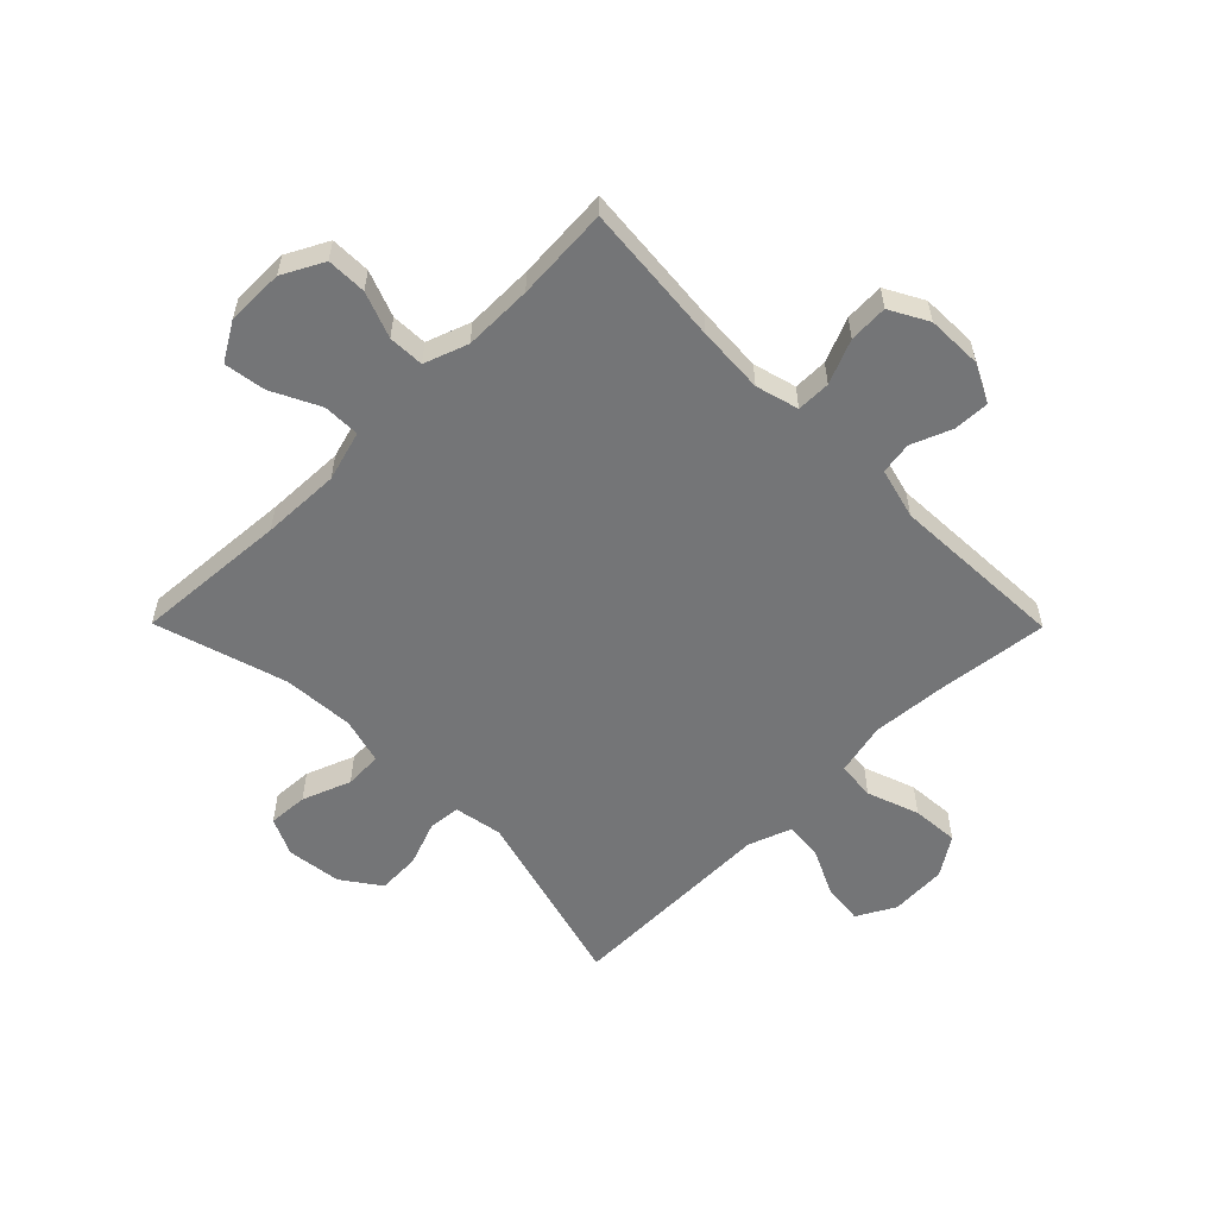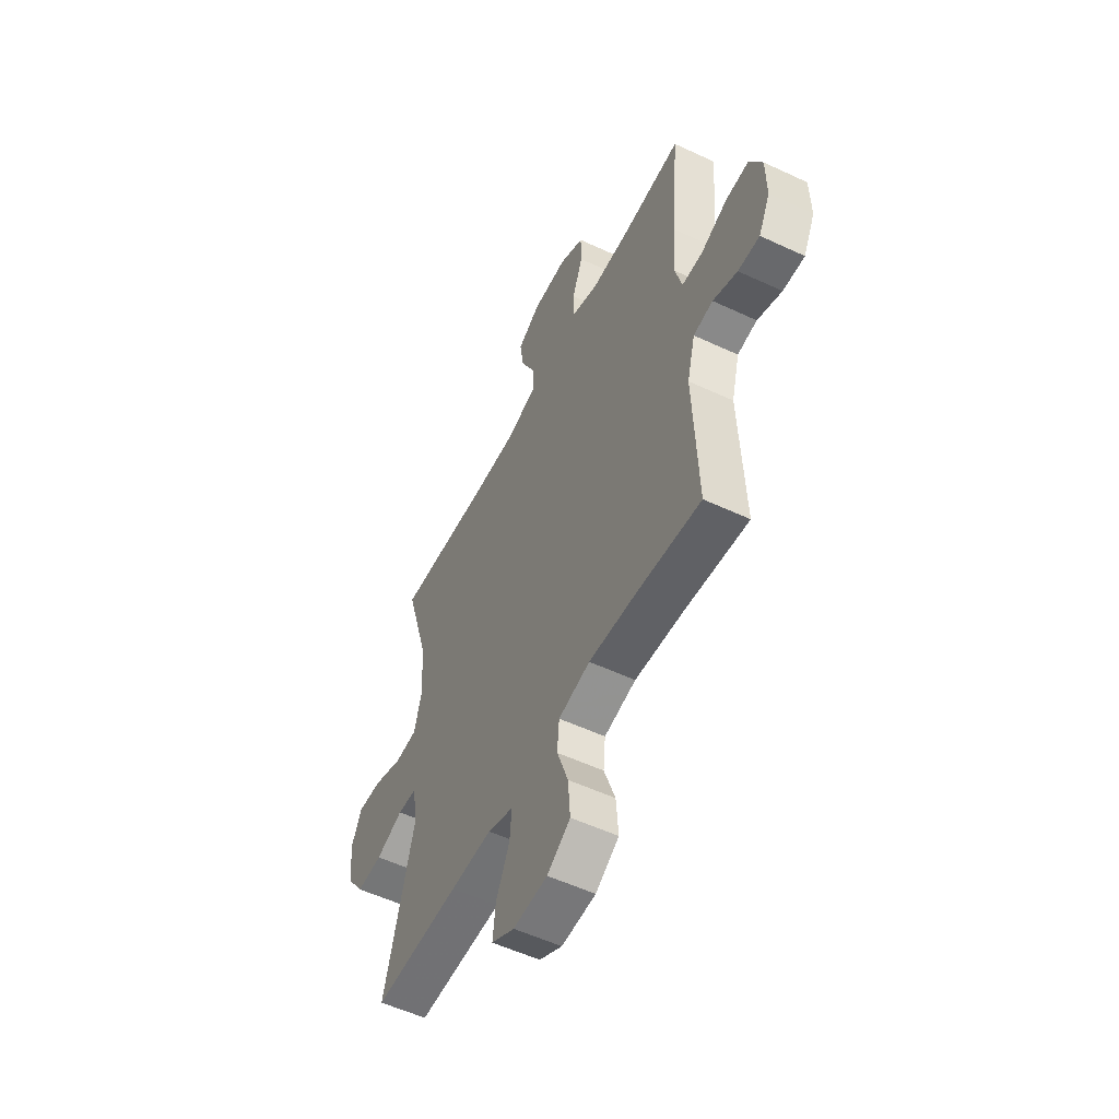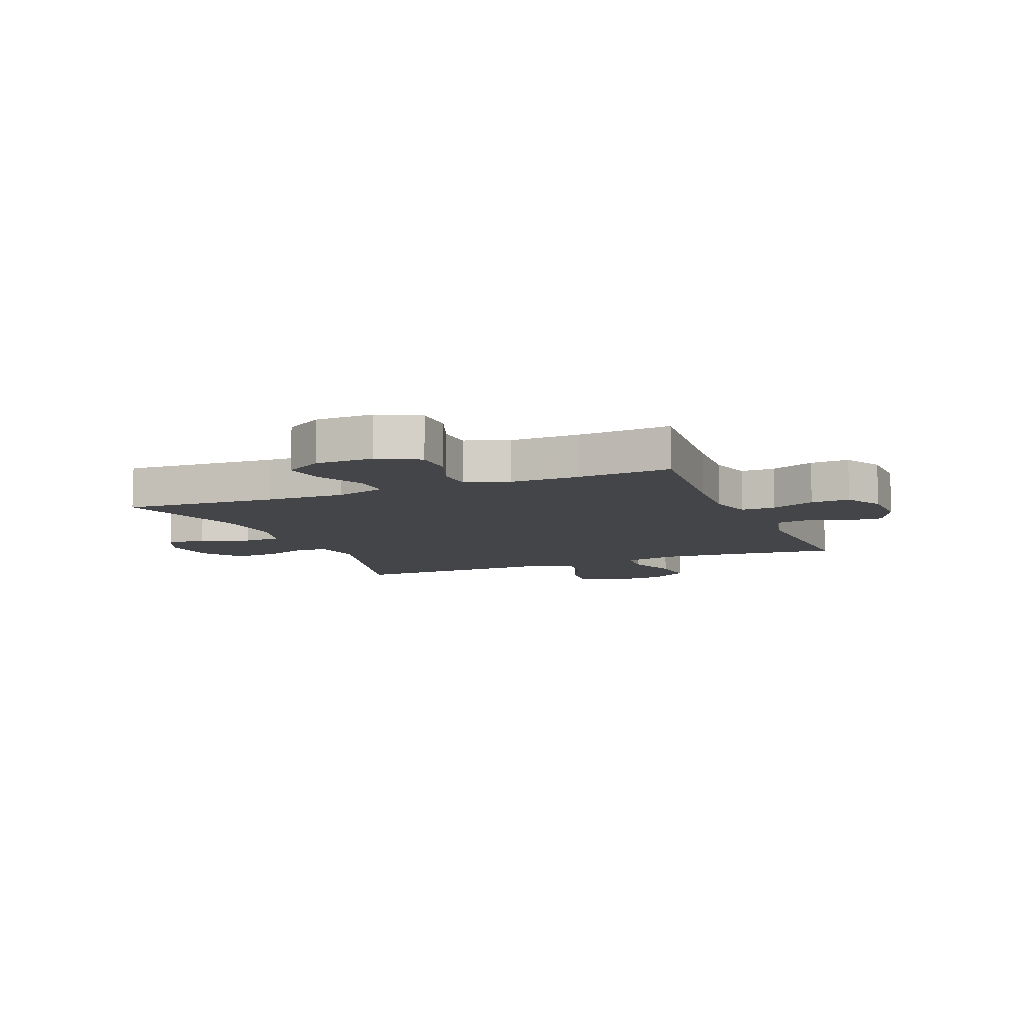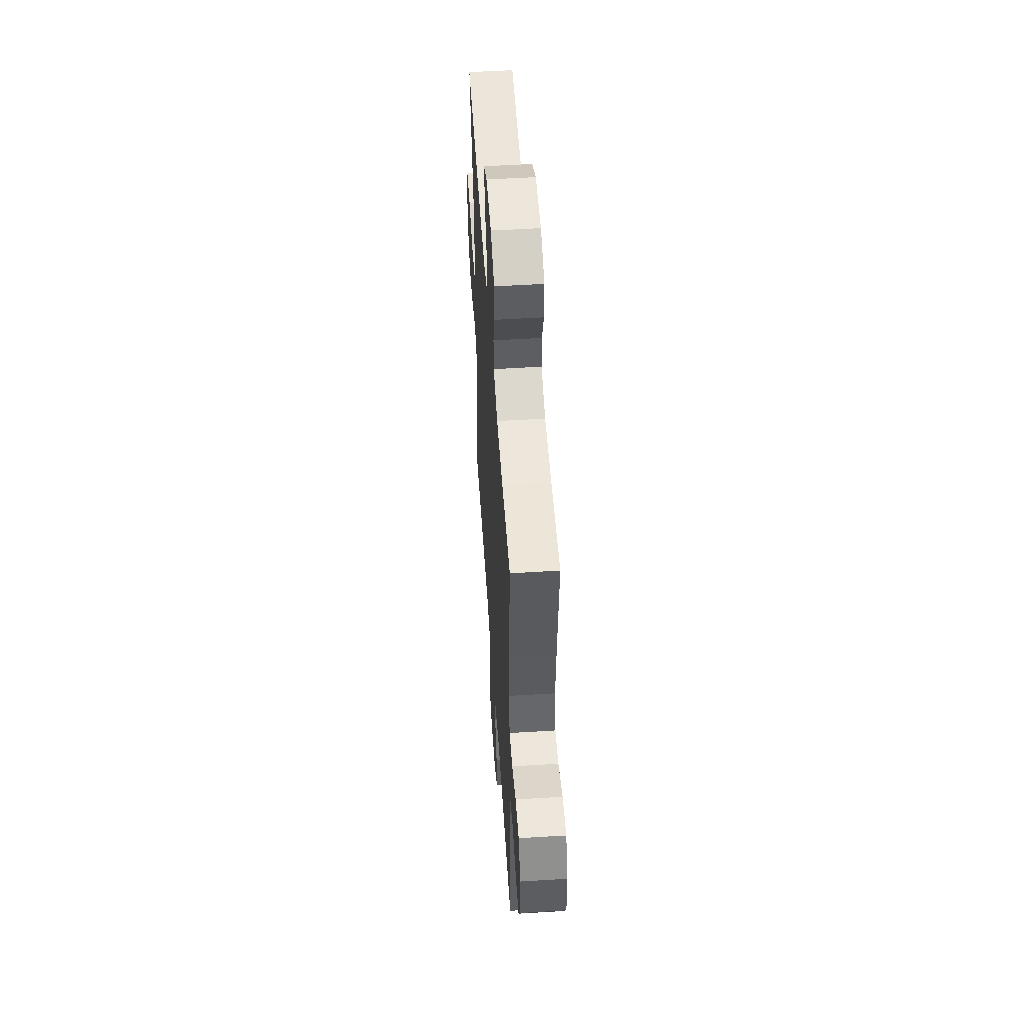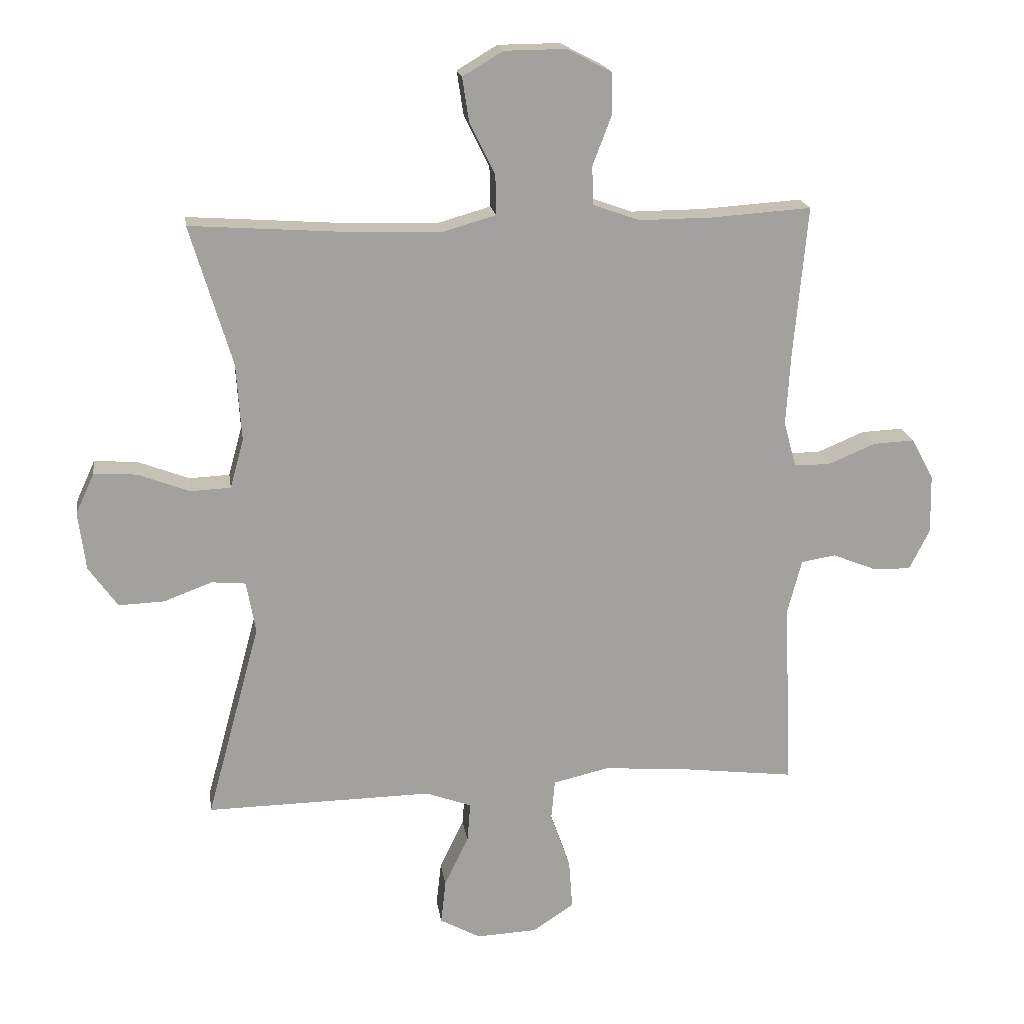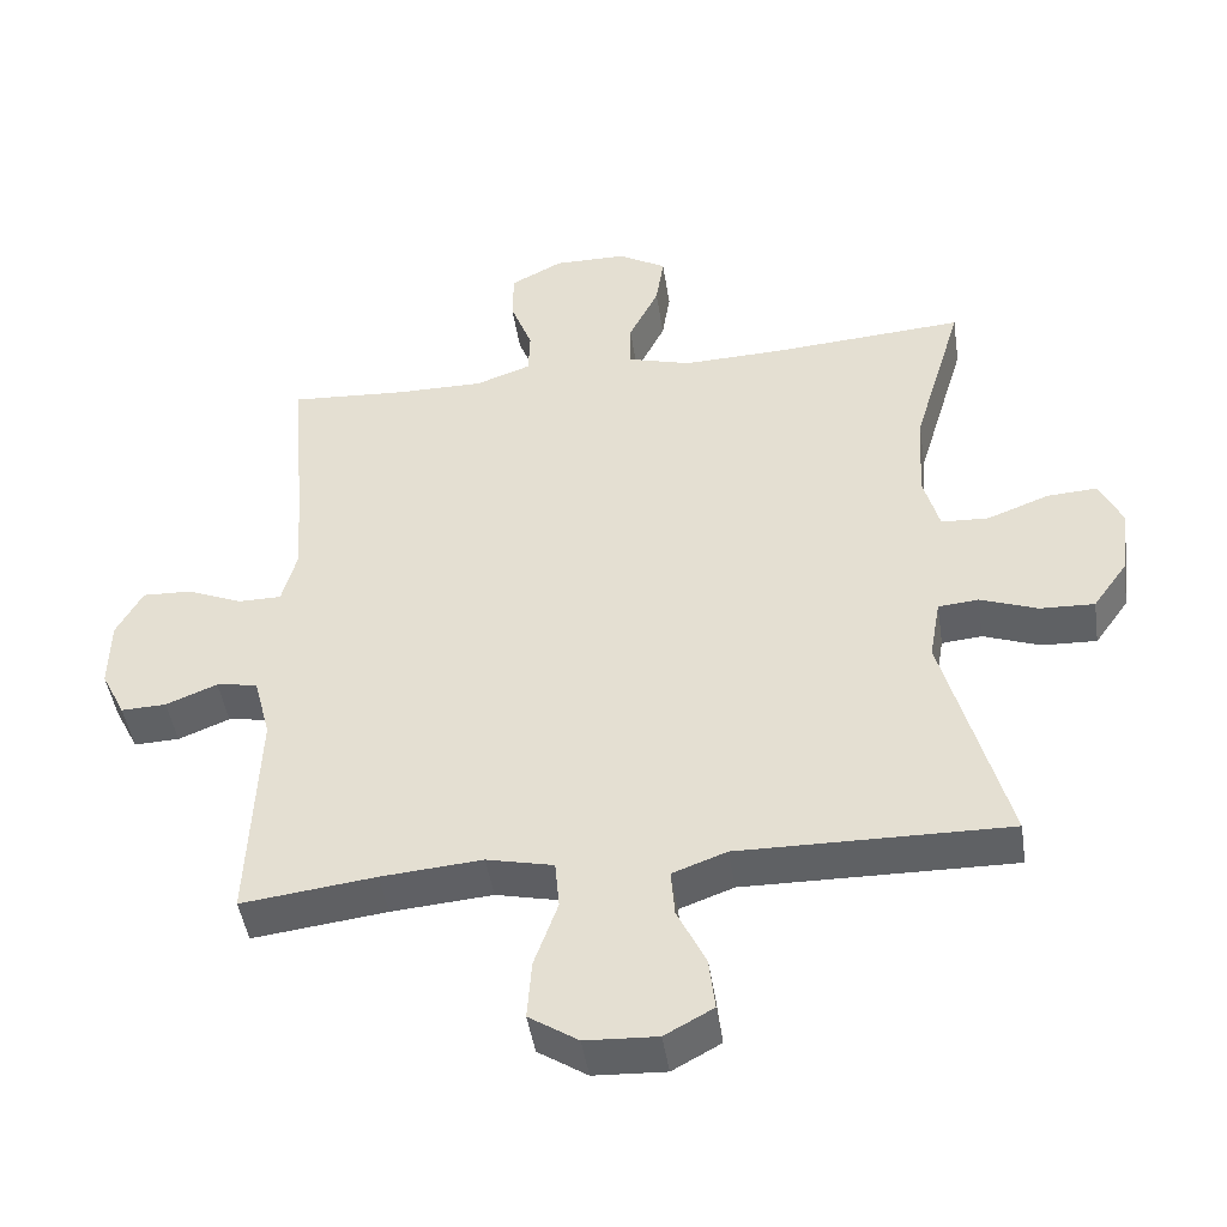
<metadata>
{"format":"obj","ext":"obj","renderer":"f3d","projection":"perspective","resolution":1024,"background":"white","views":[{"elev":-56.5,"azim":44.7,"up":"+Y"},{"elev":-54.5,"azim":63.6,"up":"+Z"},{"elev":-9.1,"azim":22.3,"up":"+Y"},{"elev":53.3,"azim":86.2,"up":"+Z"},{"elev":18.4,"azim":-8.2,"up":"+Z"},{"elev":-45.8,"azim":-171.4,"up":"+Z"}]}
</metadata>
<code>
v 0.5 0.07 -0.5
v 0.317 0.07 -0.478
v 0.179 0.07 -0.467
v 0.088 0.07 -0.488
v 0.082 0.07 -0.554
v 0.114 0.07 -0.644
v 0.12 0.07 -0.725
v 0.053 0.07 -0.769
v -0.045 0.07 -0.774
v -0.111 0.07 -0.738
v -0.103 0.07 -0.667
v -0.064 0.07 -0.585
v -0.059 0.07 -0.521
v -0.133 0.07 -0.494
v -0.252 0.07 -0.496
v -0.5 0.07 -0.5
v -0.413 0.07 -0.181
v -0.428 0.07 -0.097
v -0.483 0.07 -0.092
v -0.561 0.07 -0.121
v -0.635 0.07 -0.124
v -0.682 0.07 -0.058
v -0.694 0.07 0.037
v -0.664 0.07 0.102
v -0.595 0.07 0.098
v -0.511 0.07 0.066
v -0.446 0.07 0.069
v -0.424 0.07 0.149
v -0.432 0.07 0.273
v -0.5 0.07 0.5
v -0.235 0.07 0.482
v -0.099 0.07 0.478
v -0.012 0.07 0.503
v -0.013 0.07 0.567
v -0.054 0.07 0.65
v -0.065 0.07 0.722
v 0 0.07 0.761
v 0.1 0.07 0.762
v 0.171 0.07 0.725
v 0.172 0.07 0.656
v 0.142 0.07 0.577
v 0.144 0.07 0.515
v 0.22 0.07 0.488
v 0.338 0.07 0.489
v 0.5 0.07 0.5
v 0.478 0.07 0.255
v 0.471 0.07 0.139
v 0.491 0.07 0.065
v 0.55 0.07 0.065
v 0.626 0.07 0.097
v 0.693 0.07 0.1
v 0.729 0.07 0.034
v 0.731 0.07 -0.062
v 0.698 0.07 -0.128
v 0.636 0.07 -0.126
v 0.566 0.07 -0.098
v 0.51 0.07 -0.107
v 0.487 0.07 -0.195
v 0.5 0 -0.5
v 0.317 0 -0.478
v 0.179 0 -0.467
v 0.088 0 -0.488
v 0.082 0 -0.554
v 0.114 0 -0.644
v 0.12 0 -0.725
v 0.053 0 -0.769
v -0.045 0 -0.774
v -0.111 0 -0.738
v -0.103 0 -0.667
v -0.064 0 -0.585
v -0.059 0 -0.521
v -0.133 0 -0.494
v -0.252 0 -0.496
v -0.5 0 -0.5
v -0.413 0 -0.181
v -0.428 0 -0.097
v -0.483 0 -0.092
v -0.561 0 -0.121
v -0.635 0 -0.124
v -0.682 0 -0.058
v -0.694 0 0.037
v -0.664 0 0.102
v -0.595 0 0.098
v -0.511 0 0.066
v -0.446 0 0.069
v -0.424 0 0.149
v -0.432 0 0.273
v -0.5 0 0.5
v -0.235 0 0.482
v -0.099 0 0.478
v -0.012 0 0.503
v -0.013 0 0.567
v -0.054 0 0.65
v -0.065 0 0.722
v 0 0 0.761
v 0.1 0 0.762
v 0.171 0 0.725
v 0.172 0 0.656
v 0.142 0 0.577
v 0.144 0 0.515
v 0.22 0 0.488
v 0.338 0 0.489
v 0.5 0 0.5
v 0.478 0 0.255
v 0.471 0 0.139
v 0.491 0 0.065
v 0.55 0 0.065
v 0.626 0 0.097
v 0.693 0 0.1
v 0.729 0 0.034
v 0.731 0 -0.062
v 0.698 0 -0.128
v 0.636 0 -0.126
v 0.566 0 -0.098
v 0.51 0 -0.107
v 0.487 0 -0.195
f 53 54 55 56
f 53 56 57
f 52 53 57
f 49 50 51 52
f 48 49 52 57
f 47 48 57 58
f 44 45 46
f 43 44 46 47
f 42 43 47 58
f 38 39 40 41
f 38 41 42
f 37 38 42
f 34 35 36 37
f 33 34 37 42
f 32 33 42 58
f 29 30 31
f 28 29 31 32
f 27 28 32 58
f 23 24 25 26
f 19 20 21 22
f 18 19 22 23
f 14 15 16 17
f 13 14 17 18
f 9 10 11 12
f 9 12 13
f 8 9 13
f 5 6 7 8
f 4 5 8 13
f 3 4 13 18
f 27 58 1 2
f 18 23 26 27
f 2 3 18 27
f 114 113 112 111
f 115 114 111
f 115 111 110
f 110 109 108 107
f 115 110 107 106
f 116 115 106 105
f 104 103 102
f 105 104 102 101
f 116 105 101 100
f 99 98 97 96
f 100 99 96
f 100 96 95
f 95 94 93 92
f 100 95 92 91
f 116 100 91 90
f 89 88 87
f 90 89 87 86
f 116 90 86 85
f 84 83 82 81
f 80 79 78 77
f 81 80 77 76
f 75 74 73 72
f 76 75 72 71
f 70 69 68 67
f 71 70 67
f 71 67 66
f 66 65 64 63
f 71 66 63 62
f 76 71 62 61
f 60 59 116 85
f 85 84 81 76
f 85 76 61 60
f 1 59 60 2
f 2 60 61 3
f 3 61 62 4
f 4 62 63 5
f 5 63 64 6
f 6 64 65 7
f 7 65 66 8
f 8 66 67 9
f 9 67 68 10
f 10 68 69 11
f 11 69 70 12
f 12 70 71 13
f 13 71 72 14
f 14 72 73 15
f 15 73 74 16
f 16 74 75 17
f 17 75 76 18
f 18 76 77 19
f 19 77 78 20
f 20 78 79 21
f 21 79 80 22
f 22 80 81 23
f 23 81 82 24
f 24 82 83 25
f 25 83 84 26
f 26 84 85 27
f 27 85 86 28
f 28 86 87 29
f 29 87 88 30
f 30 88 89 31
f 31 89 90 32
f 32 90 91 33
f 33 91 92 34
f 34 92 93 35
f 35 93 94 36
f 36 94 95 37
f 37 95 96 38
f 38 96 97 39
f 39 97 98 40
f 40 98 99 41
f 41 99 100 42
f 42 100 101 43
f 43 101 102 44
f 44 102 103 45
f 45 103 104 46
f 46 104 105 47
f 47 105 106 48
f 48 106 107 49
f 49 107 108 50
f 50 108 109 51
f 51 109 110 52
f 52 110 111 53
f 53 111 112 54
f 54 112 113 55
f 55 113 114 56
f 56 114 115 57
f 57 115 116 58
f 58 116 59 1

</code>
